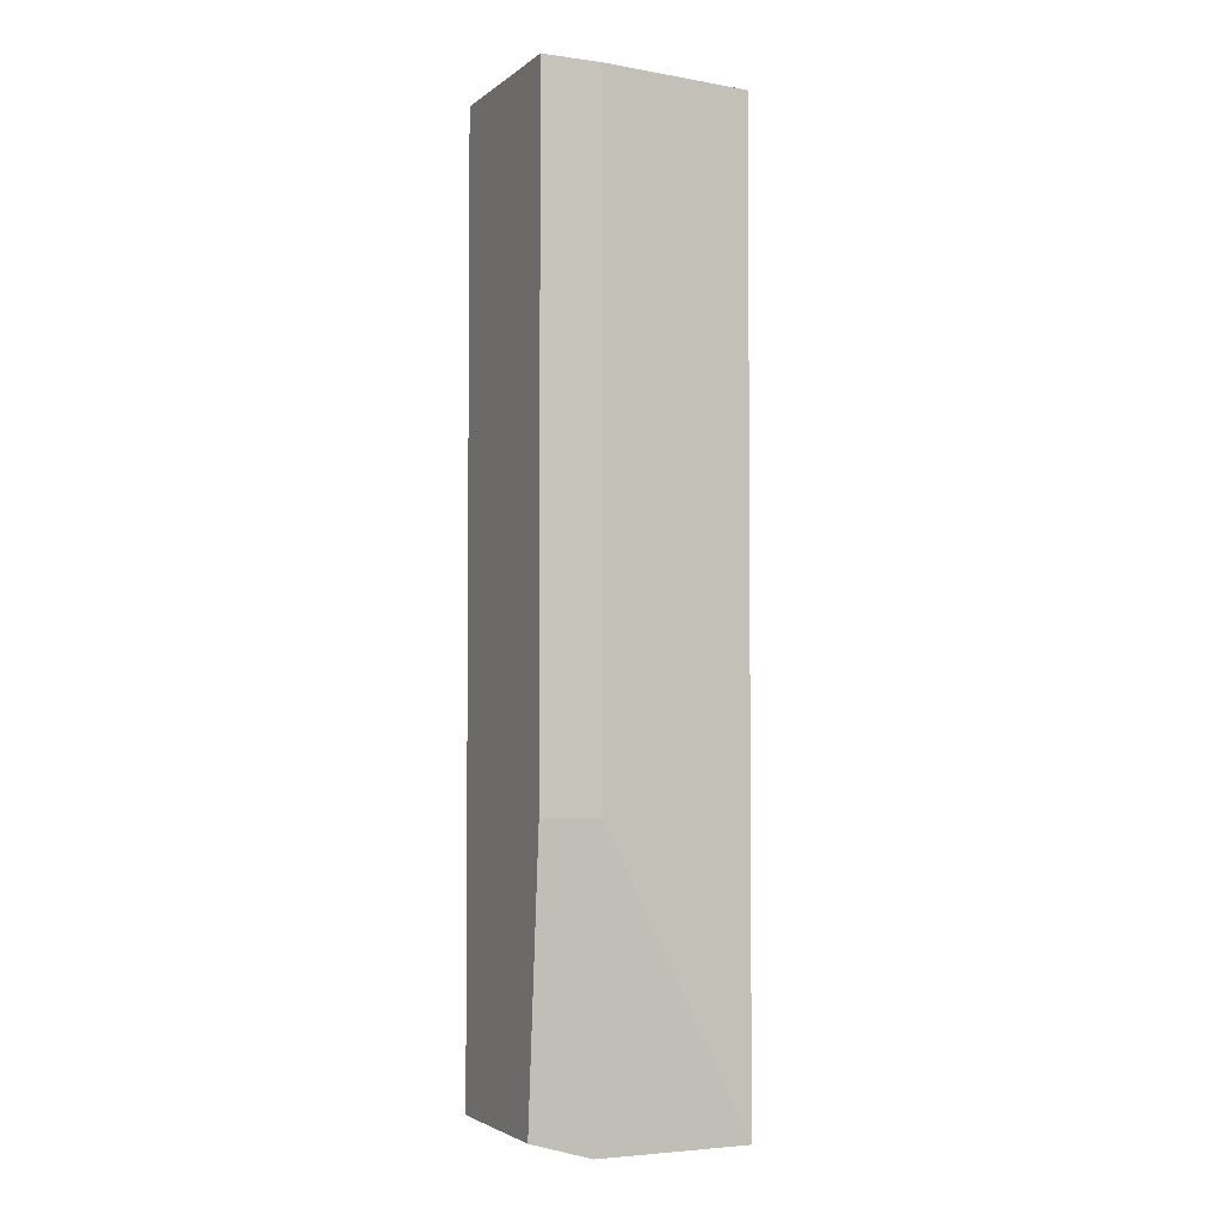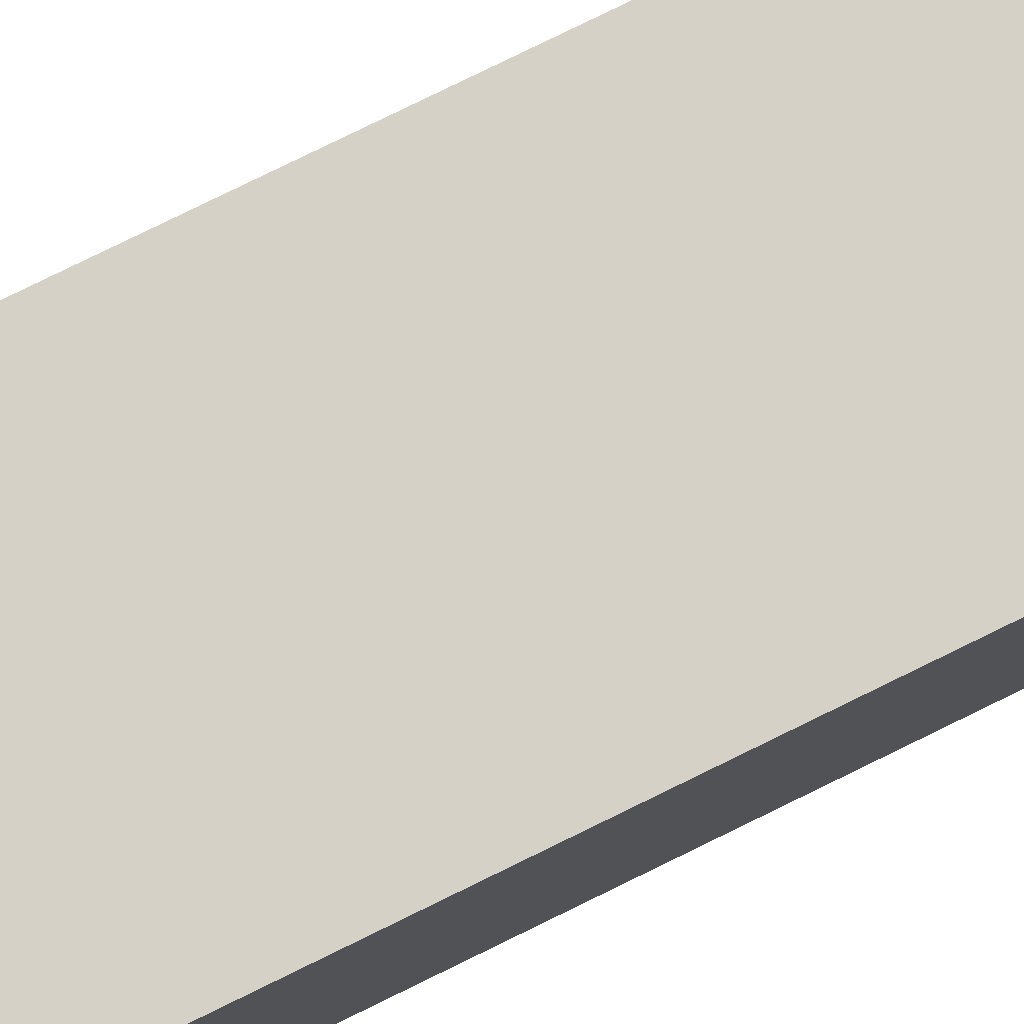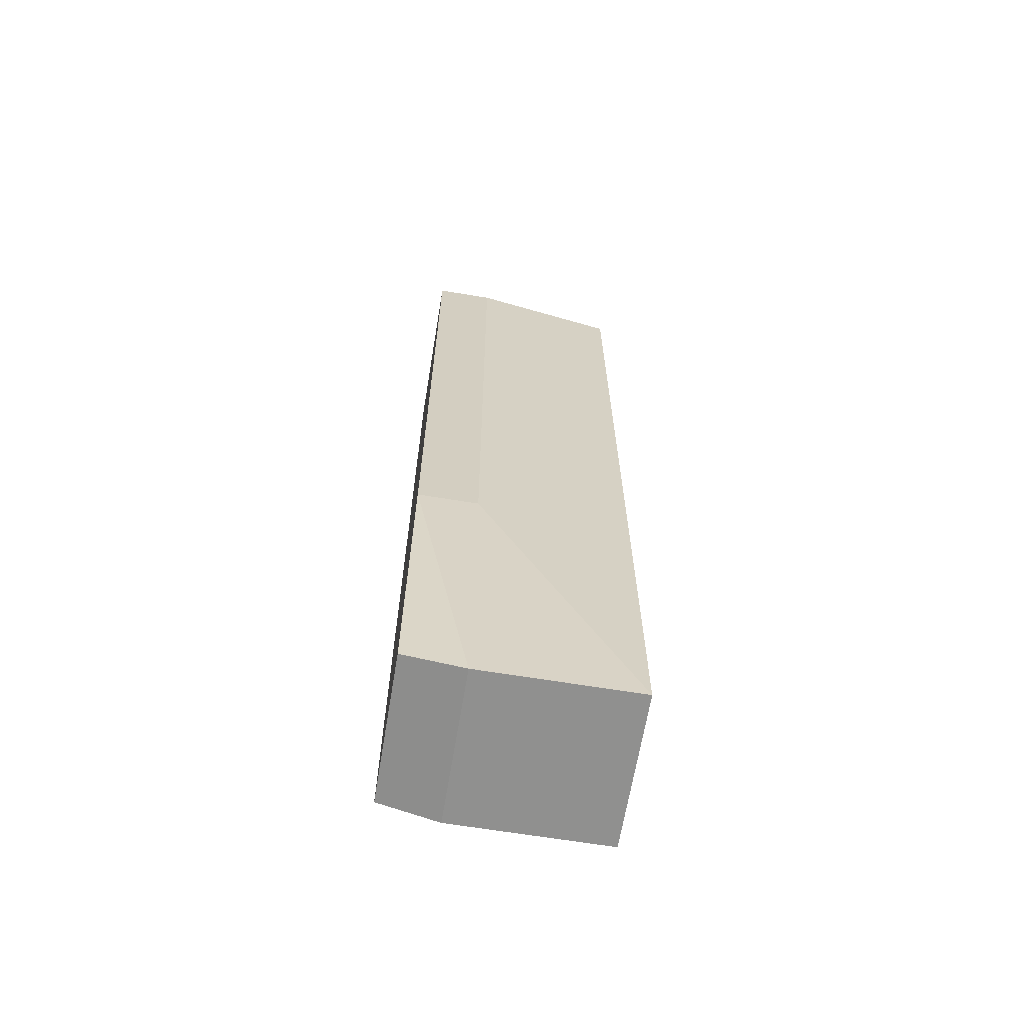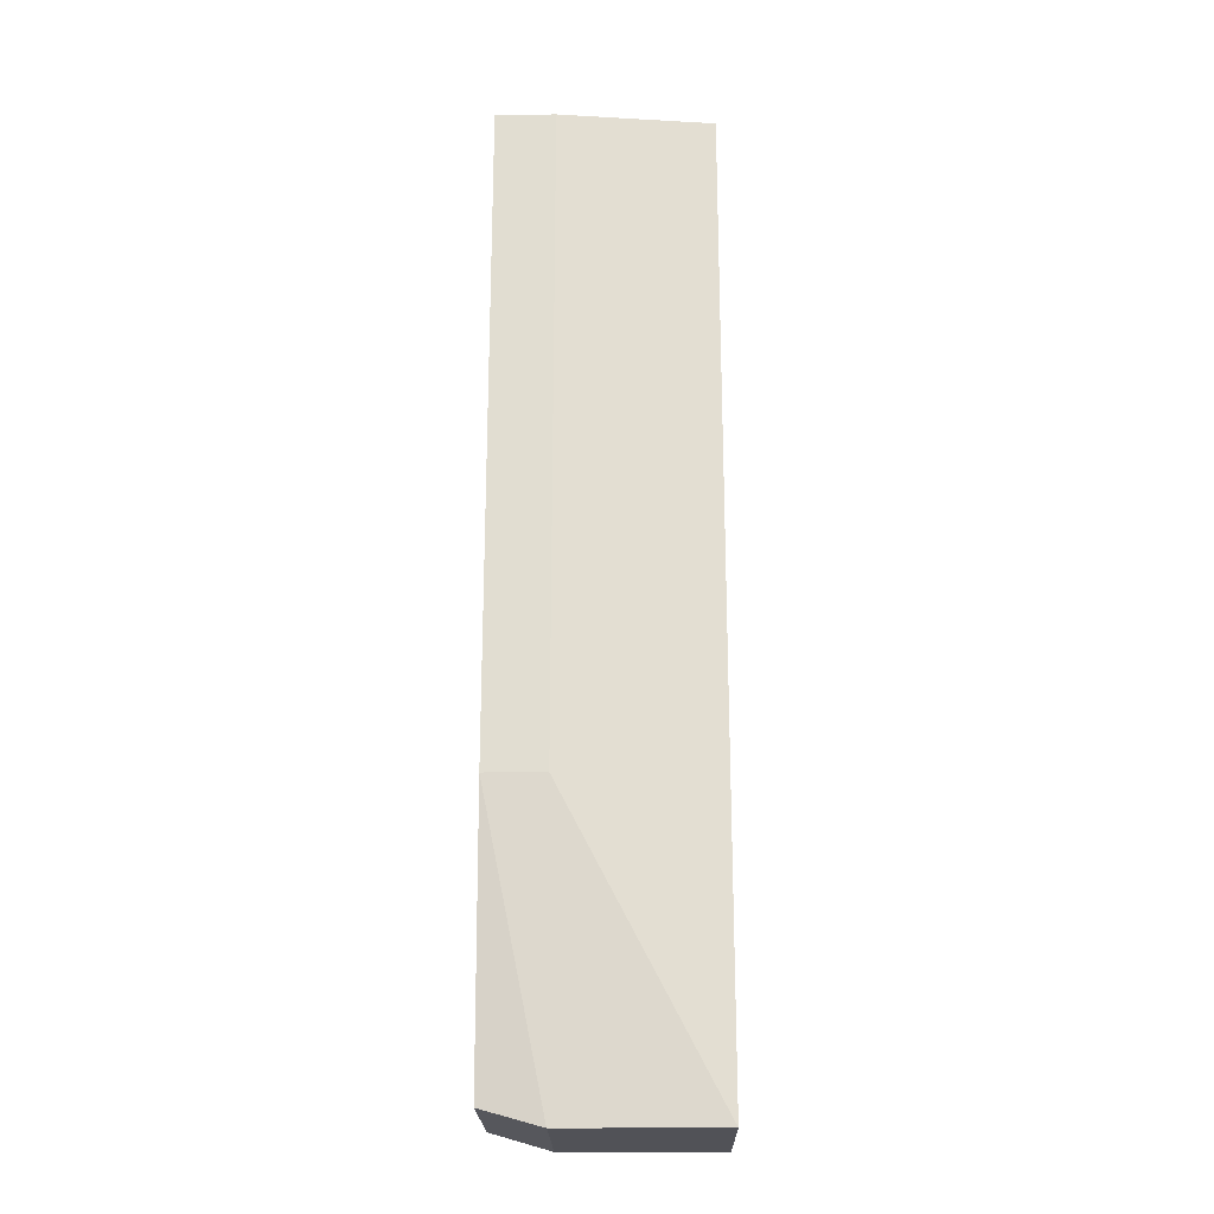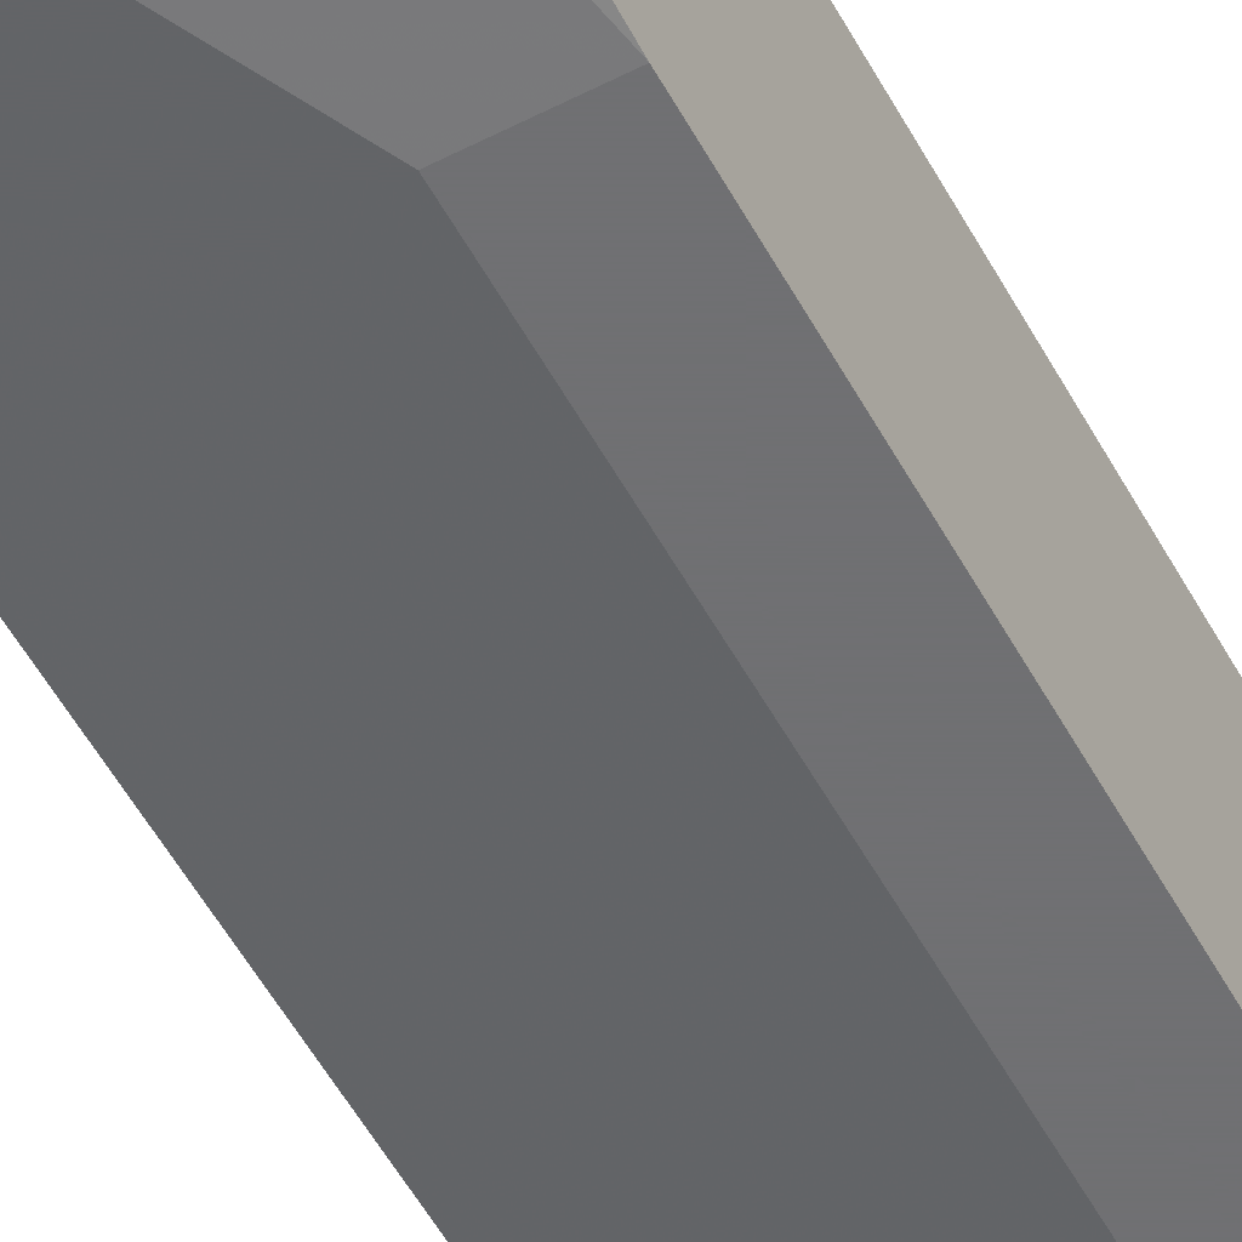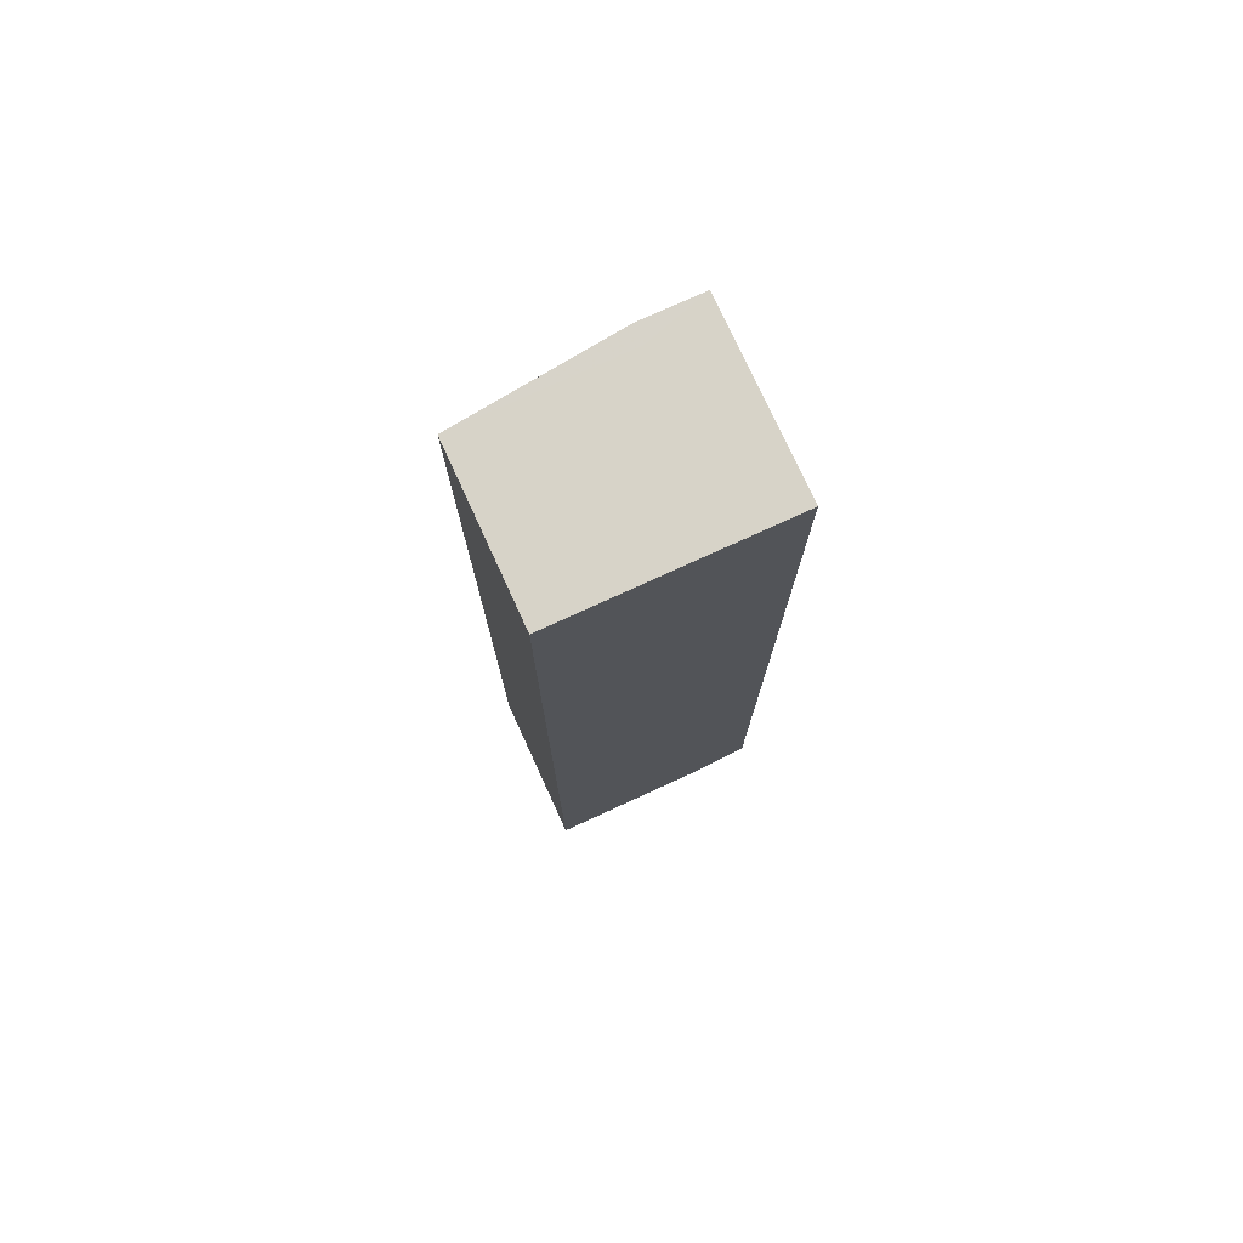
<metadata>
{"format":"obj","ext":"obj","renderer":"f3d","projection":"perspective","resolution":1024,"background":"white","views":[{"elev":-3.3,"azim":155.3,"up":"+Y"},{"elev":79.3,"azim":63.9,"up":"+Z"},{"elev":-65.6,"azim":170.6,"up":"+Y"},{"elev":-21.6,"azim":-179.0,"up":"+Y"},{"elev":-55.0,"azim":28.4,"up":"+Z"},{"elev":76.6,"azim":-24.6,"up":"+Y"}]}
</metadata>
<code>
v -0.007785 -0.00261 0.01782
v -0.00505 -0.00261 0.01782
v -0.007785 -0.00261 0.02054
v -0.007785 0.003025 0.01782
v -0.00505 0.002586 0.0175
v -0.003998 -0.002307 0.01791
v -0.00505 -0.00261 0.02054
v -0.003998 0.002586 0.0175
v -0.007785 0.01431 0.02054
v -0.007785 0.01431 0.01782
v -0.00505 0.01431 0.0175
v -0.003998 -0.002307 0.02054
v -0.003998 0.01431 0.0175
v -0.00505 0.01431 0.02054
v -0.00505 0.01431 0.01782
v -0.003998 0.01431 0.02054
f 1 2 7
f 1 7 3
f 1 3 9
f 1 9 10
f 1 10 4
f 1 4 5
f 1 5 8
f 1 8 2
f 2 6 12
f 2 12 7
f 2 8 6
f 3 7 12
f 3 12 16
f 3 16 14
f 3 14 9
f 4 10 11
f 4 11 5
f 5 11 13
f 5 13 8
f 6 8 13
f 6 13 16
f 6 16 12
f 9 14 15
f 9 15 10
f 10 15 13
f 10 13 11
f 13 15 14
f 13 14 16

</code>
